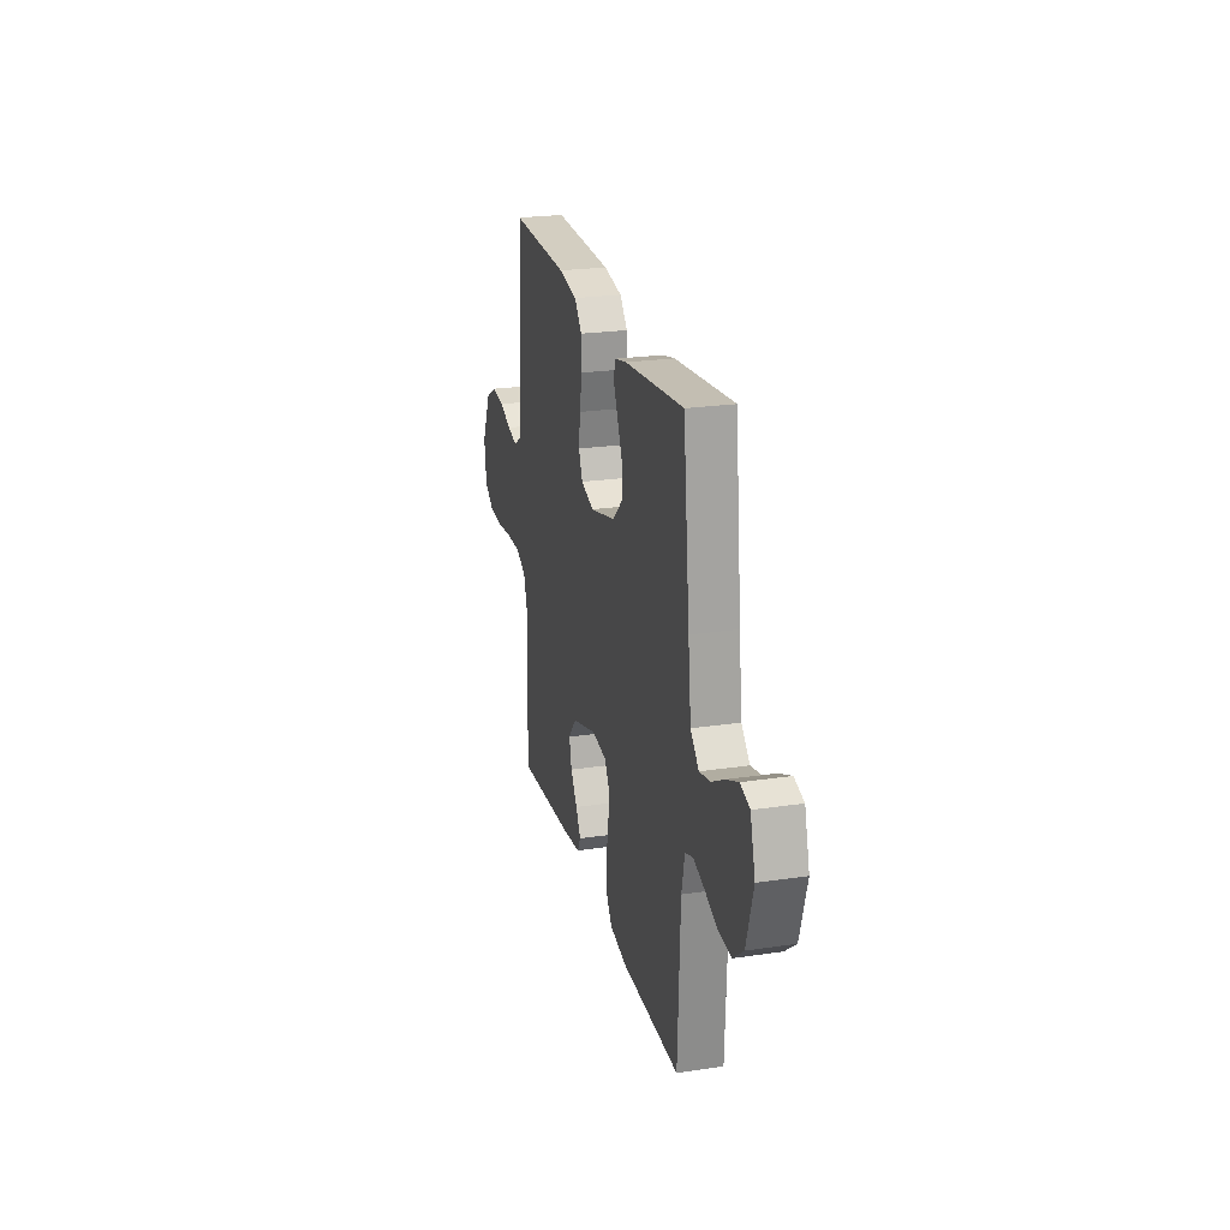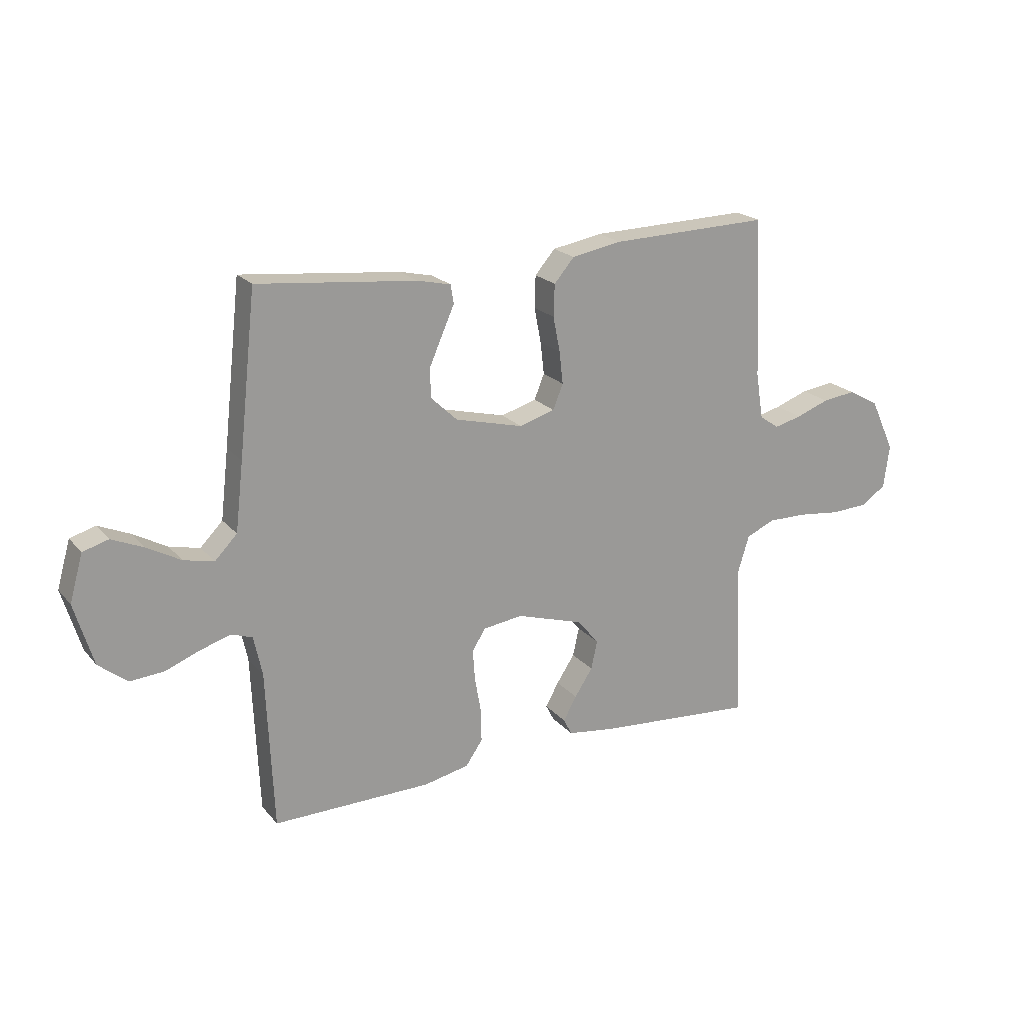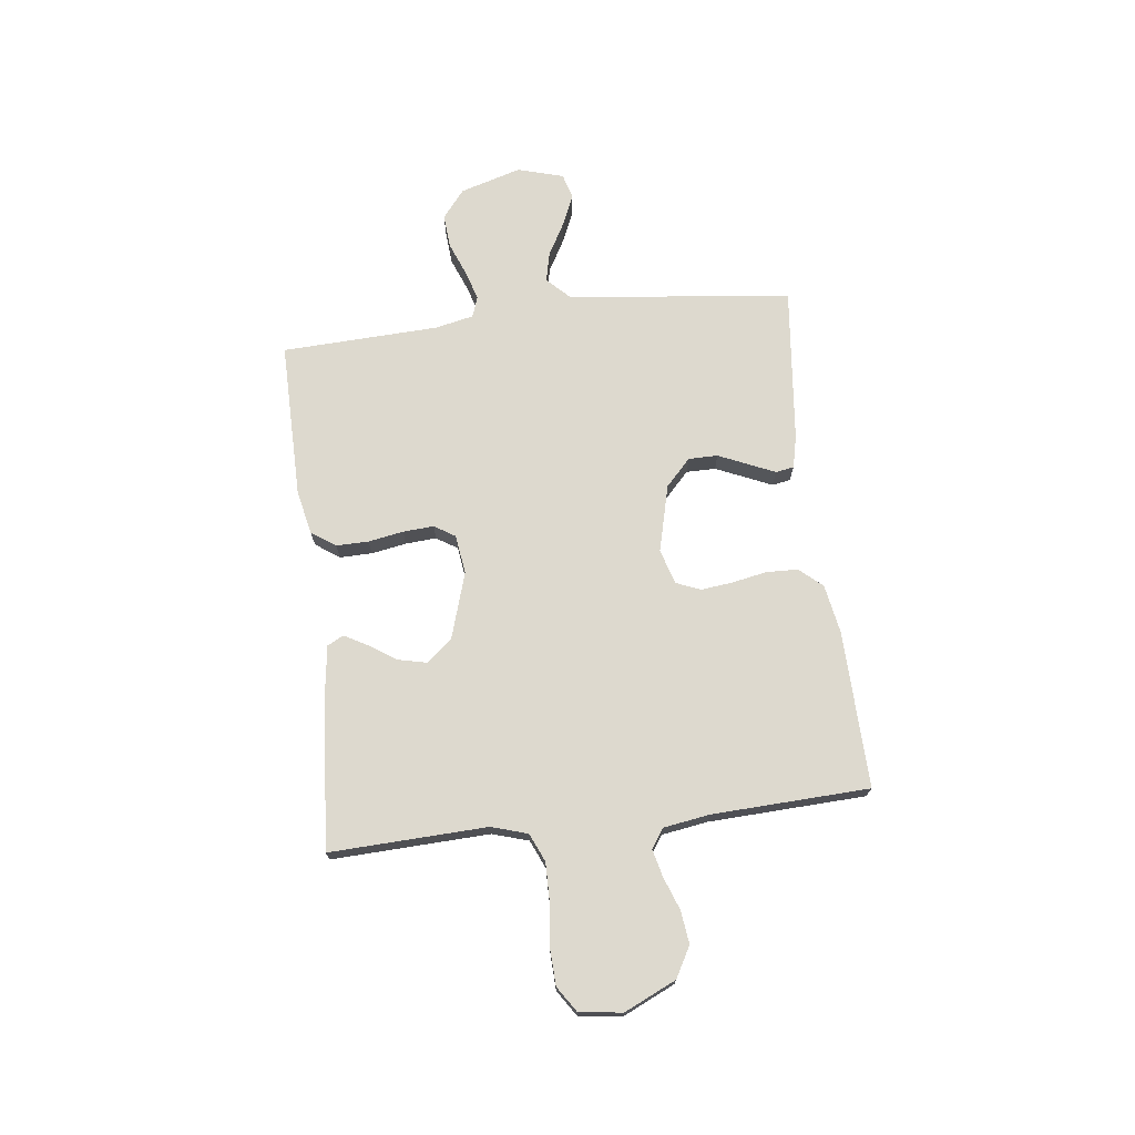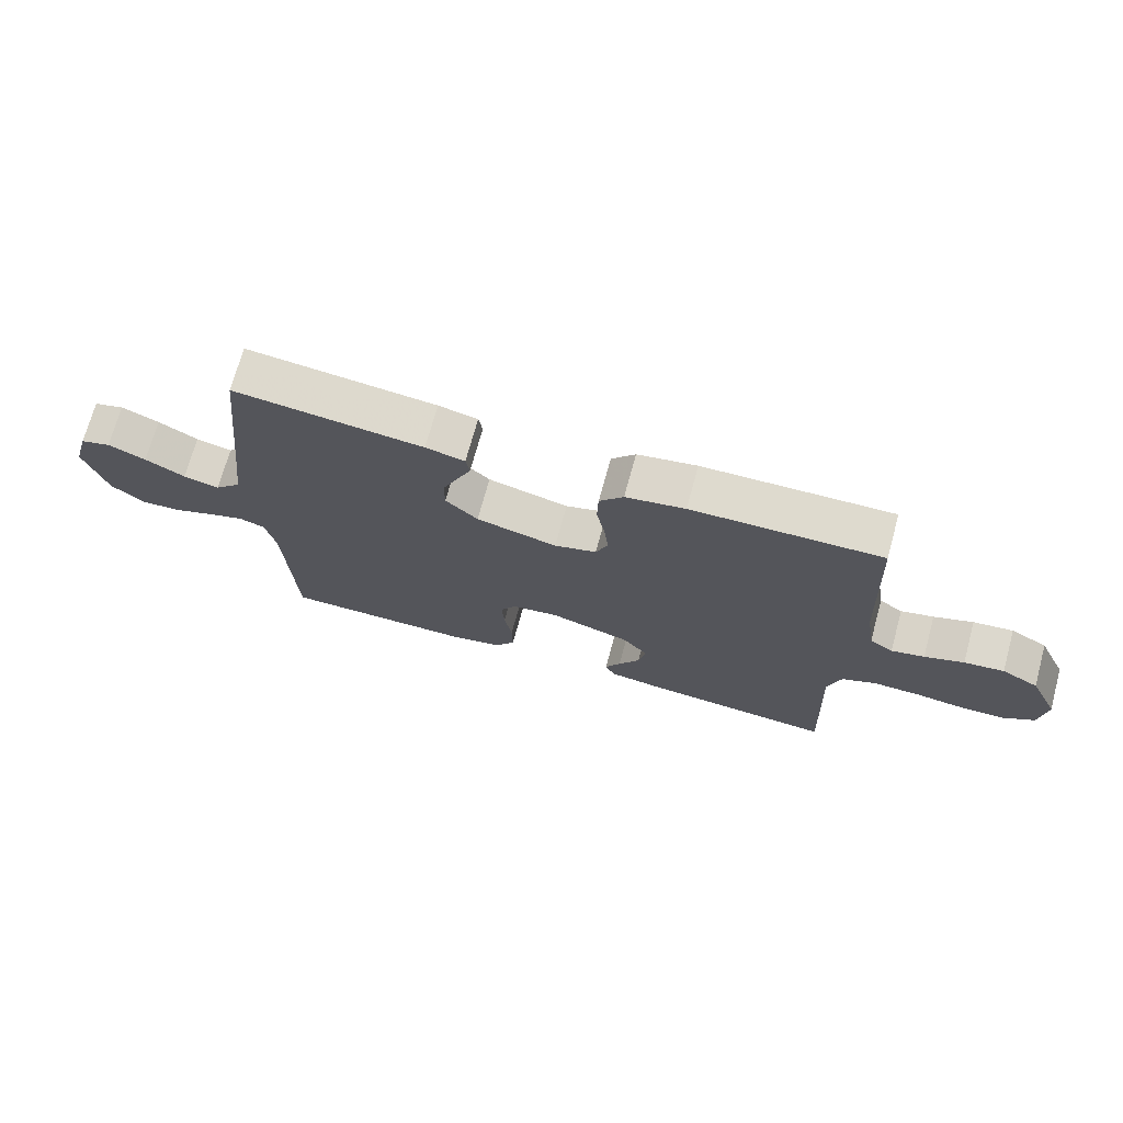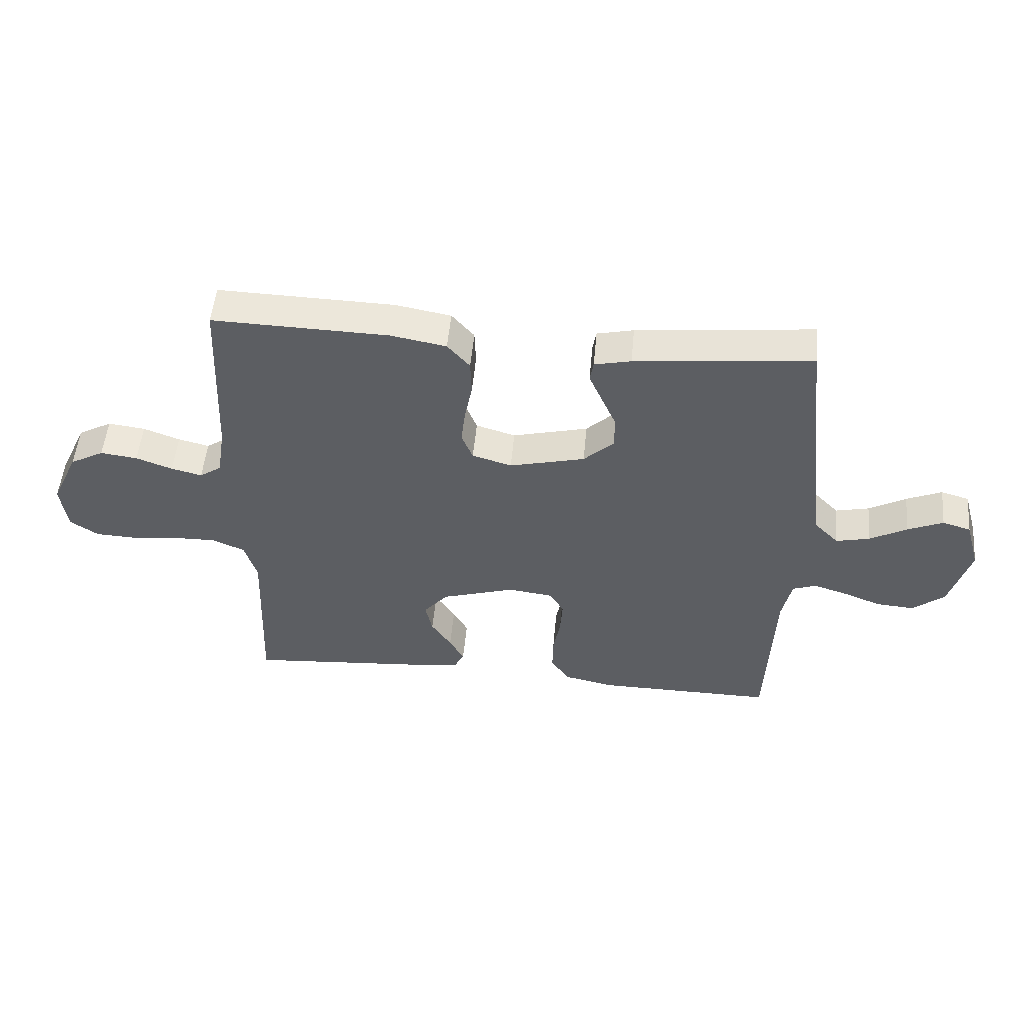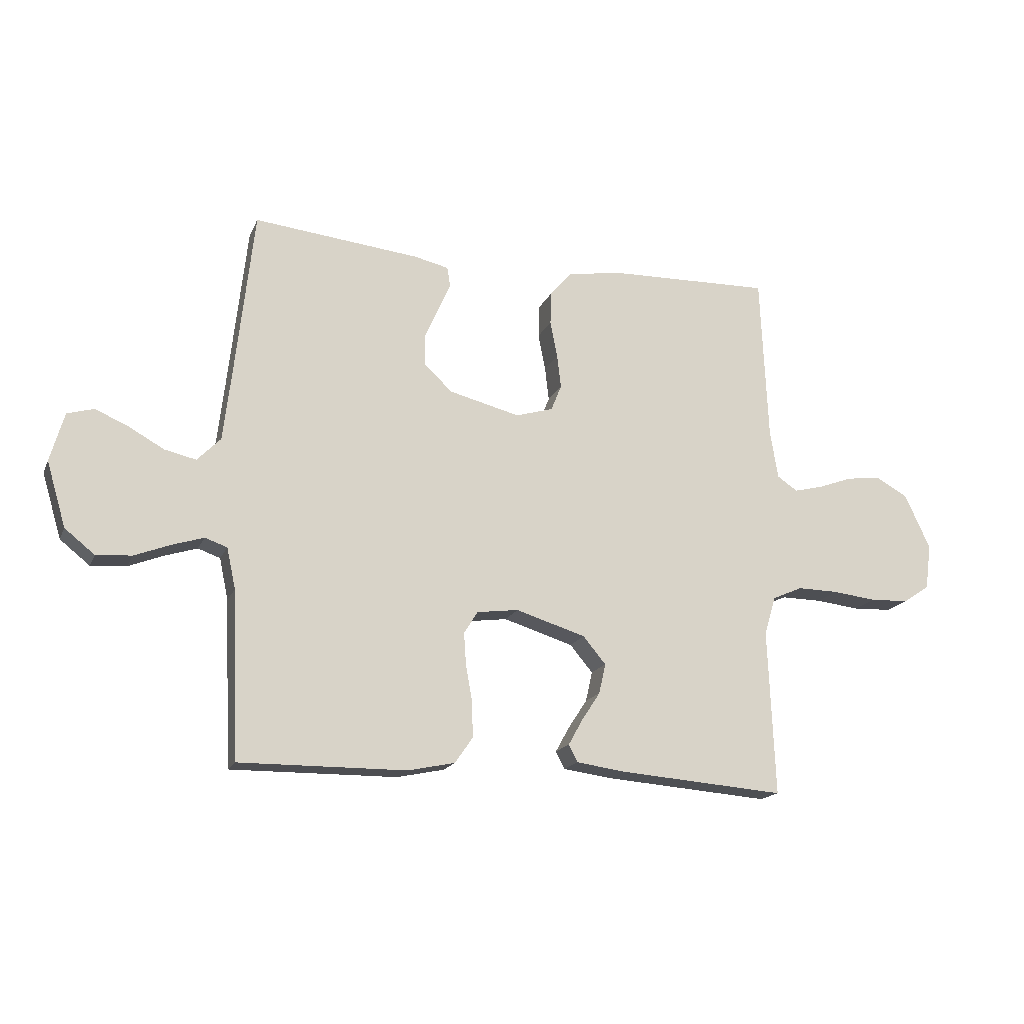
<metadata>
{"format":"obj","ext":"obj","renderer":"f3d","projection":"perspective","resolution":1024,"background":"white","views":[{"elev":23.4,"azim":75.9,"up":"+Z"},{"elev":20.7,"azim":151.7,"up":"+Z"},{"elev":71.7,"azim":-96.8,"up":"+Y"},{"elev":71.2,"azim":-164.7,"up":"+Z"},{"elev":51.8,"azim":5.2,"up":"+Z"},{"elev":-17.3,"azim":161.9,"up":"+Z"}]}
</metadata>
<code>
v -0.5 0.07 -0.5
v -0.488 0.07 -0.2
v -0.509 0.07 -0.131
v -0.563 0.07 -0.107
v -0.637 0.07 -0.108
v -0.716 0.07 -0.117
v -0.786 0.07 -0.114
v -0.834 0.07 -0.082
v -0.845 0.07 0
v -0.799 0.07 0.099
v -0.741 0.07 0.131
v -0.678 0.07 0.123
v -0.616 0.07 0.1
v -0.564 0.07 0.087
v -0.527 0.07 0.112
v -0.513 0.07 0.2
v -0.5 0.07 0.5
v -0.2 0.07 0.492
v -0.106 0.07 0.475
v -0.068 0.07 0.431
v -0.066 0.07 0.371
v -0.079 0.07 0.305
v -0.086 0.07 0.244
v -0.067 0.07 0.197
v 0 0.07 0.177
v 0.128 0.07 0.209
v 0.179 0.07 0.257
v 0.179 0.07 0.313
v 0.154 0.07 0.37
v 0.132 0.07 0.42
v 0.138 0.07 0.455
v 0.2 0.07 0.469
v 0.5 0.07 0.5
v 0.533 0.07 0.2
v 0.548 0.07 0.071
v 0.59 0.07 0.028
v 0.647 0.07 0.041
v 0.71 0.07 0.076
v 0.77 0.07 0.102
v 0.818 0.07 0.088
v 0.843 0.07 0
v 0.808 0.07 -0.117
v 0.754 0.07 -0.16
v 0.69 0.07 -0.155
v 0.626 0.07 -0.13
v 0.569 0.07 -0.112
v 0.529 0.07 -0.126
v 0.513 0.07 -0.2
v 0.5 0.07 -0.5
v 0.2 0.07 -0.497
v 0.115 0.07 -0.479
v 0.083 0.07 -0.433
v 0.084 0.07 -0.371
v 0.096 0.07 -0.304
v 0.1 0.07 -0.245
v 0.075 0.07 -0.205
v 0 0.07 -0.195
v -0.126 0.07 -0.234
v -0.167 0.07 -0.283
v -0.155 0.07 -0.337
v -0.121 0.07 -0.389
v -0.096 0.07 -0.434
v -0.112 0.07 -0.465
v -0.2 0.07 -0.477
v -0.5 0 -0.5
v -0.488 0 -0.2
v -0.509 0 -0.131
v -0.563 0 -0.107
v -0.637 0 -0.108
v -0.716 0 -0.117
v -0.786 0 -0.114
v -0.834 0 -0.082
v -0.845 0 0
v -0.799 0 0.099
v -0.741 0 0.131
v -0.678 0 0.123
v -0.616 0 0.1
v -0.564 0 0.087
v -0.527 0 0.112
v -0.513 0 0.2
v -0.5 0 0.5
v -0.2 0 0.492
v -0.106 0 0.475
v -0.068 0 0.431
v -0.066 0 0.371
v -0.079 0 0.305
v -0.086 0 0.244
v -0.067 0 0.197
v 0 0 0.177
v 0.128 0 0.209
v 0.179 0 0.257
v 0.179 0 0.313
v 0.154 0 0.37
v 0.132 0 0.42
v 0.138 0 0.455
v 0.2 0 0.469
v 0.5 0 0.5
v 0.533 0 0.2
v 0.548 0 0.071
v 0.59 0 0.028
v 0.647 0 0.041
v 0.71 0 0.076
v 0.77 0 0.102
v 0.818 0 0.088
v 0.843 0 0
v 0.808 0 -0.117
v 0.754 0 -0.16
v 0.69 0 -0.155
v 0.626 0 -0.13
v 0.569 0 -0.112
v 0.529 0 -0.126
v 0.513 0 -0.2
v 0.5 0 -0.5
v 0.2 0 -0.497
v 0.115 0 -0.479
v 0.083 0 -0.433
v 0.084 0 -0.371
v 0.096 0 -0.304
v 0.1 0 -0.245
v 0.075 0 -0.205
v 0 0 -0.195
v -0.126 0 -0.234
v -0.167 0 -0.283
v -0.155 0 -0.337
v -0.121 0 -0.389
v -0.096 0 -0.434
v -0.112 0 -0.465
v -0.2 0 -0.477
f 64 1 2
f 63 64 2
f 62 63 2
f 61 62 2
f 60 61 2
f 59 60 2 3
f 58 59 3 4
f 57 58 4
f 56 57 4
f 52 53 54
f 51 52 54
f 50 51 54
f 49 50 54
f 48 49 54
f 47 48 54 55
f 46 47 55 56
f 43 44 45
f 42 43 45
f 41 42 45
f 40 41 45
f 39 40 45
f 38 39 45
f 37 38 45
f 36 37 45 46
f 46 56 4
f 36 46 4
f 35 36 4
f 32 33 34
f 31 32 34
f 30 31 34
f 29 30 34
f 28 29 34 35
f 20 21 22
f 19 20 22
f 18 19 22
f 17 18 22
f 16 17 22
f 15 16 22 23
f 14 15 23 24
f 11 12 13
f 10 11 13
f 9 10 13
f 8 9 13
f 7 8 13
f 6 7 13
f 5 6 13
f 5 13 14
f 14 24 25
f 5 14 25
f 4 5 25
f 27 28 35
f 26 27 35
f 4 25 26 35
f 66 65 128
f 66 128 127
f 66 127 126
f 66 126 125
f 66 125 124
f 67 66 124 123
f 68 67 123 122
f 68 122 121
f 68 121 120
f 118 117 116
f 118 116 115
f 118 115 114
f 118 114 113
f 118 113 112
f 119 118 112 111
f 120 119 111 110
f 109 108 107
f 109 107 106
f 109 106 105
f 109 105 104
f 109 104 103
f 109 103 102
f 109 102 101
f 110 109 101 100
f 68 120 110
f 68 110 100
f 68 100 99
f 98 97 96
f 98 96 95
f 98 95 94
f 98 94 93
f 99 98 93 92
f 86 85 84
f 86 84 83
f 86 83 82
f 86 82 81
f 86 81 80
f 87 86 80 79
f 88 87 79 78
f 77 76 75
f 77 75 74
f 77 74 73
f 77 73 72
f 77 72 71
f 77 71 70
f 77 70 69
f 78 77 69
f 89 88 78
f 89 78 69
f 89 69 68
f 99 92 91
f 99 91 90
f 99 90 89 68
f 1 65 66 2
f 2 66 67 3
f 3 67 68 4
f 4 68 69 5
f 5 69 70 6
f 6 70 71 7
f 7 71 72 8
f 8 72 73 9
f 9 73 74 10
f 10 74 75 11
f 11 75 76 12
f 12 76 77 13
f 13 77 78 14
f 14 78 79 15
f 15 79 80 16
f 16 80 81 17
f 17 81 82 18
f 18 82 83 19
f 19 83 84 20
f 20 84 85 21
f 21 85 86 22
f 22 86 87 23
f 23 87 88 24
f 24 88 89 25
f 25 89 90 26
f 26 90 91 27
f 27 91 92 28
f 28 92 93 29
f 29 93 94 30
f 30 94 95 31
f 31 95 96 32
f 32 96 97 33
f 33 97 98 34
f 34 98 99 35
f 35 99 100 36
f 36 100 101 37
f 37 101 102 38
f 38 102 103 39
f 39 103 104 40
f 40 104 105 41
f 41 105 106 42
f 42 106 107 43
f 43 107 108 44
f 44 108 109 45
f 45 109 110 46
f 46 110 111 47
f 47 111 112 48
f 48 112 113 49
f 49 113 114 50
f 50 114 115 51
f 51 115 116 52
f 52 116 117 53
f 53 117 118 54
f 54 118 119 55
f 55 119 120 56
f 56 120 121 57
f 57 121 122 58
f 58 122 123 59
f 59 123 124 60
f 60 124 125 61
f 61 125 126 62
f 62 126 127 63
f 63 127 128 64
f 64 128 65 1

</code>
